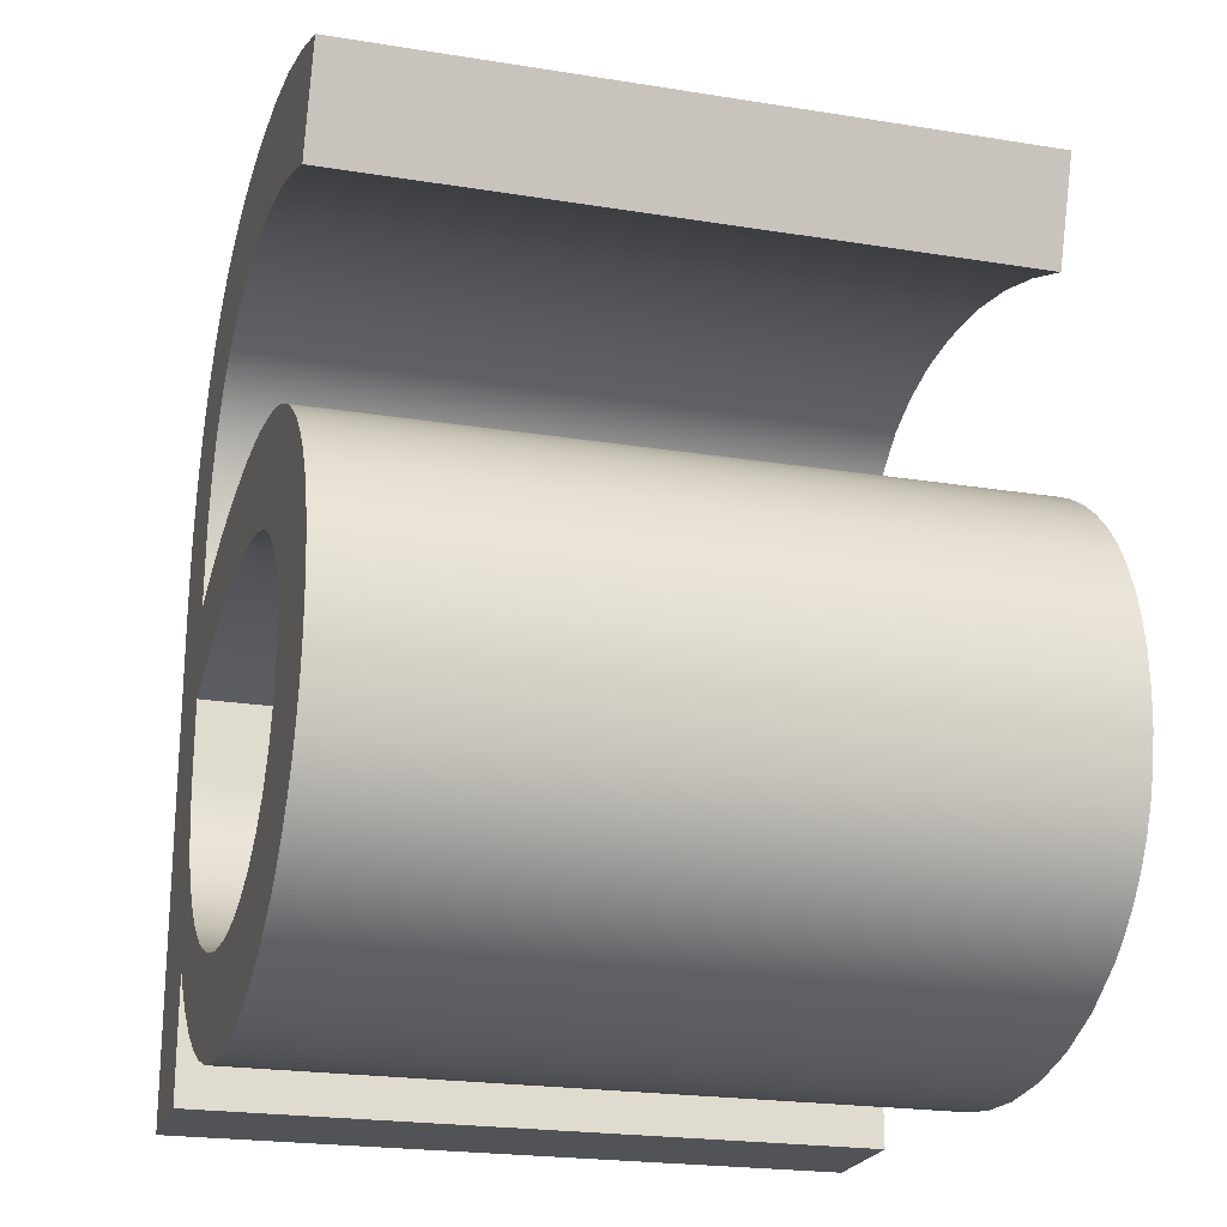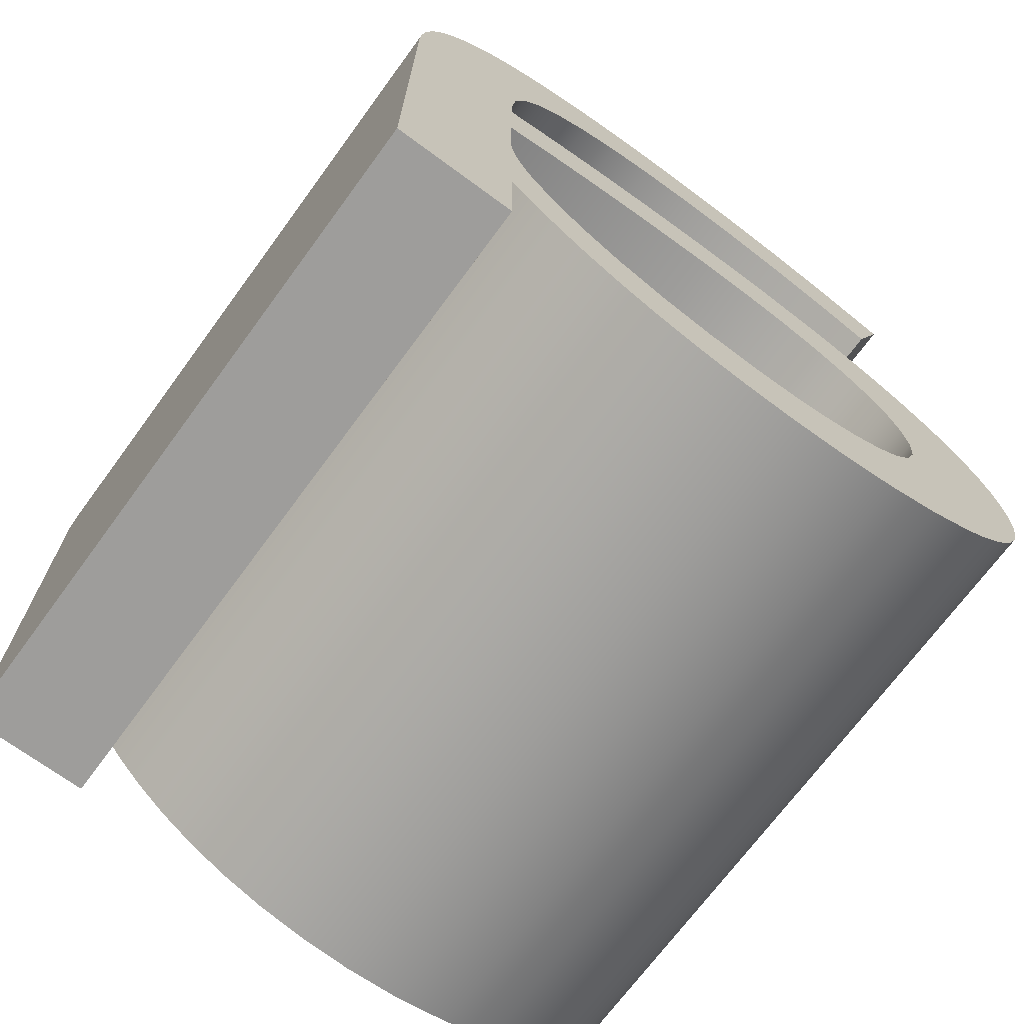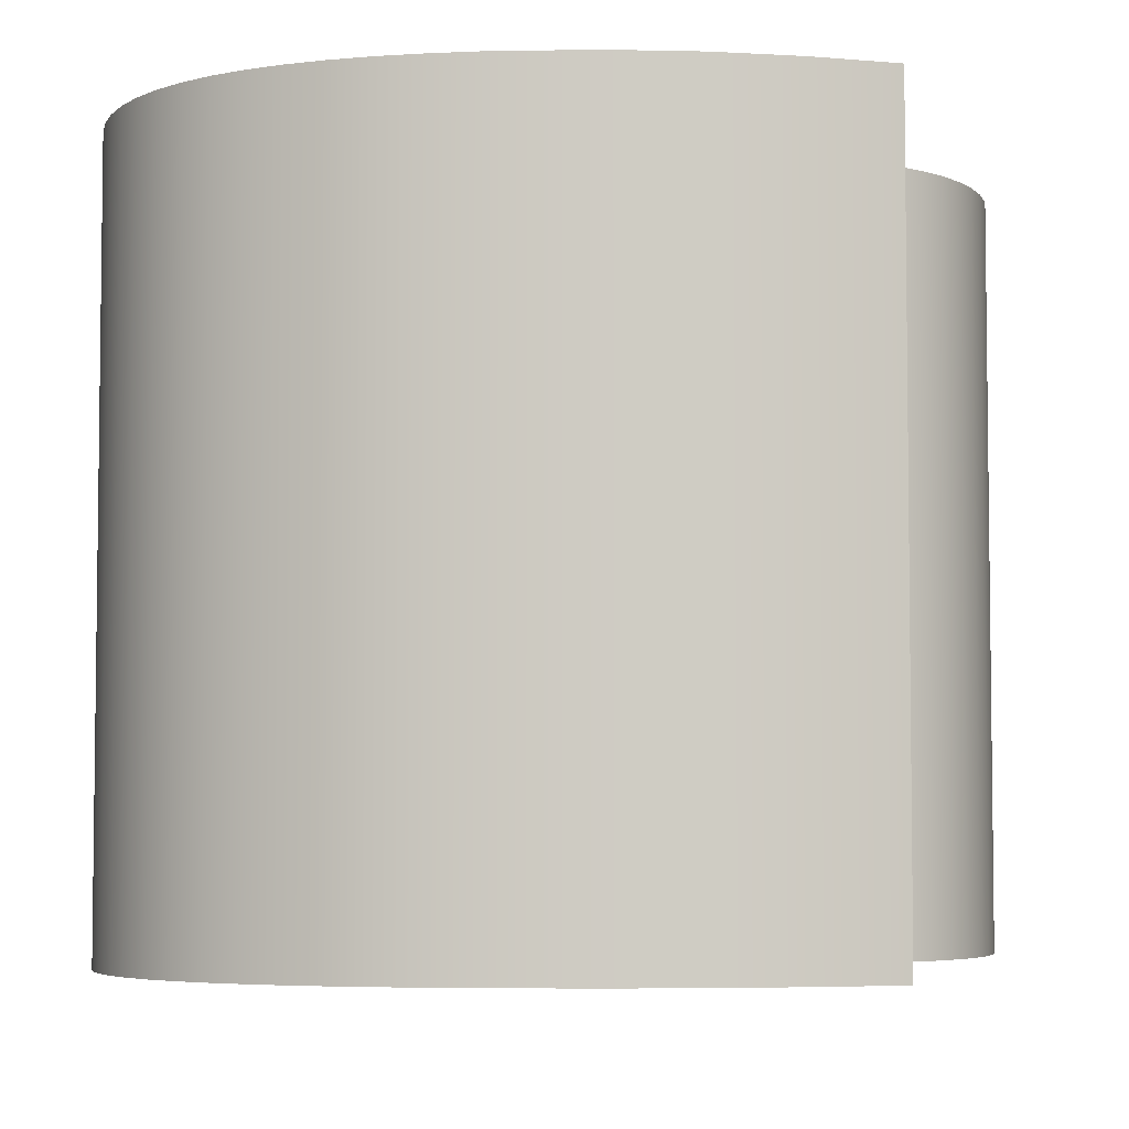
<metadata>
{"format":"obj","ext":"obj","renderer":"f3d","projection":"perspective","resolution":1024,"background":"white","views":[{"elev":-22.0,"azim":-105.7,"up":"+Y"},{"elev":-70.5,"azim":143.7,"up":"+Y"},{"elev":-4.9,"azim":-173.6,"up":"+Z"}]}
</metadata>
<code>
v 0.3142 12.26 0
v 0.3142 12.26 30
v 0.3893 13.71 0
v 0.3893 13.71 30
v 0.3943 10.85 0
v 0.3943 10.85 30
v 0.6111 15.06 0
v 0.6111 15.06 30
v 0.6278 9.53 0
v 0.6278 9.53 30
v 0.9744 16.32 0
v 0.9744 16.32 30
v 1.004 8.3 0
v 1.004 8.3 30
v 1.474 17.5 0
v 1.474 17.5 30
v 1.514 7.161 0
v 1.514 7.161 30
v 2.105 18.58 0
v 2.105 18.58 30
v 2.145 6.113 0
v 2.145 6.113 30
v 2.862 19.57 0
v 2.862 19.57 30
v 2.889 5.156 0
v 2.889 5.156 30
v 3.627 36.03 0
v 3.627 36.03 30
v 3.627 36.03 0
v 3.627 36.03 15
v 3.627 36.03 30
v 3.627 36.03 0
v 3.627 36.03 30
v 3.628 36.02 0
v 3.628 36.02 30
v 3.631 36.01 0
v 3.631 36.01 30
v 3.645 35.97 0
v 3.645 35.97 30
v 3.698 35.83 0
v 3.698 35.83 30
v 3.734 4.29 0
v 3.734 4.29 30
v 3.74 20.47 0
v 3.74 20.47 30
v 3.885 35.32 0
v 3.885 35.32 30
v 4.455 33.76 0
v 4.455 33.76 30
v 4.671 3.515 0
v 4.671 3.515 30
v 4.734 21.28 0
v 4.734 21.28 30
v 5.024 32.2 0
v 5.024 32.2 30
v 5.211 31.68 0
v 5.211 31.68 30
v 5.264 31.54 0
v 5.264 31.54 30
v 5.278 31.5 0
v 5.278 31.5 30
v 5.281 31.49 0
v 5.281 31.49 30
v 5.282 31.49 0
v 5.282 31.49 30
v 5.282 31.49 0
v 5.282 31.49 30
v 5.282 31.49 0
v 5.282 31.49 15
v 5.282 31.49 30
v 5.838 22 0
v 5.838 22 30
v 5.931 12.48 0
v 5.931 12.48 15
v 5.931 12.48 30
v 6.112 14.18 0
v 6.112 14.18 30
v 6.126 10.79 0
v 6.126 10.79 30
v 6.648 15.7 0
v 6.648 15.7 30
v 6.685 9.305 0
v 6.685 9.305 30
v 6.714 37.3 0
v 6.714 37.3 30
v 6.776 2.24 0
v 6.776 2.24 30
v 7.047 22.62 0
v 7.047 22.62 30
v 7.529 17.03 0
v 7.529 17.03 30
v 7.564 8.022 0
v 7.564 8.022 30
v 7.889 32.59 0
v 7.889 32.59 30
v 8.357 23.15 0
v 8.357 23.15 30
v 8.721 6.953 0
v 8.721 6.953 30
v 8.748 18.15 0
v 8.748 18.15 30
v 9.124 1.328 0
v 9.124 1.328 30
v 9.762 23.58 0
v 9.762 23.58 30
v 9.909 38.28 0
v 9.909 38.28 30
v 10.11 6.108 0
v 10.11 6.108 30
v 10.29 19.05 0
v 10.29 19.05 30
v 10.58 33.45 0
v 10.58 33.45 30
v 11.63 0.7814 0
v 11.63 0.7814 30
v 11.7 5.493 0
v 11.7 5.493 30
v 12.16 19.71 0
v 12.16 19.71 30
v 12.84 24.17 0
v 12.84 24.17 30
v 13.35 38.9 0
v 13.35 38.9 30
v 13.44 5.118 0
v 13.44 5.118 30
v 13.45 34.02 0
v 13.45 34.02 30
v 14.21 0.5992 0
v 14.21 0.5992 30
v 14.28 22.67 0
v 14.28 22.67 30
v 14.33 20.12 0
v 14.33 20.12 30
v 15.29 4.991 0
v 15.29 4.991 30
v 16.23 24.36 0
v 16.23 24.36 30
v 16.56 0.7357 0
v 16.56 0.7357 30
v 16.59 34.23 0
v 16.59 34.23 30
v 16.8 20.26 0
v 16.8 20.26 30
v 17.16 39.12 0
v 17.16 39.12 30
v 17.79 5.182 0
v 17.79 5.182 30
v 18.72 1.125 0
v 18.72 1.125 30
v 19.01 39.06 0
v 19.01 39.06 30
v 19.07 34.06 0
v 19.07 34.06 30
v 19.56 24.25 0
v 19.56 24.25 30
v 20.04 20.12 0
v 20.04 20.12 30
v 20.12 5.736 0
v 20.12 5.736 30
v 20.67 1.735 0
v 20.67 1.735 30
v 20.76 38.88 0
v 20.76 38.88 30
v 21.27 33.58 0
v 21.27 33.58 30
v 22.24 6.624 0
v 22.24 6.624 30
v 22.4 38.58 0
v 22.4 38.58 30
v 22.43 2.534 0
v 22.43 2.534 30
v 22.49 23.92 0
v 22.49 23.92 30
v 22.95 19.76 0
v 22.95 19.76 30
v 23.17 32.78 0
v 23.17 32.78 30
v 23.8 22.67 0
v 23.8 22.67 30
v 23.92 38.16 0
v 23.92 38.16 30
v 24 3.493 0
v 24 3.493 30
v 24.09 7.818 0
v 24.09 7.818 30
v 24.75 31.66 0
v 24.75 31.66 30
v 25.16 23.42 0
v 25.16 23.42 30
v 25.34 37.62 0
v 25.34 37.62 30
v 25.4 4.579 0
v 25.4 4.579 30
v 25.52 19.25 0
v 25.52 19.25 30
v 25.61 9.288 0
v 25.61 9.288 30
v 26.01 30.23 0
v 26.01 30.23 30
v 26.62 5.761 0
v 26.62 5.761 30
v 26.64 36.97 0
v 26.64 36.97 30
v 26.76 11.01 0
v 26.76 11.01 30
v 26.93 28.48 0
v 26.93 28.48 30
v 27.19 11.95 0
v 27.19 11.95 30
v 27.49 26.43 0
v 27.49 26.43 30
v 27.49 12.94 0
v 27.49 12.94 30
v 27.68 1.391 0
v 27.68 1.391 15
v 27.68 1.391 30
v 27.68 1.391 0
v 27.68 1.391 30
v 27.68 1.392 0
v 27.68 1.392 30
v 27.68 1.395 0
v 27.68 1.395 30
v 27.68 1.407 0
v 27.68 1.407 30
v 27.68 1.454 0
v 27.68 1.454 30
v 27.68 1.632 0
v 27.68 1.632 30
v 27.68 2.269 0
v 27.68 2.269 30
v 27.68 4.2 0
v 27.68 4.2 30
v 27.68 6.13 0
v 27.68 6.13 30
v 27.68 6.767 0
v 27.68 6.767 30
v 27.68 6.945 0
v 27.68 6.945 30
v 27.68 6.992 0
v 27.68 6.992 30
v 27.68 7.004 0
v 27.68 7.004 30
v 27.68 7.007 0
v 27.68 7.007 30
v 27.68 7.008 0
v 27.68 7.008 30
v 27.68 7.008 0
v 27.68 7.008 15
v 27.68 7.008 30
v 27.68 22.78 0
v 27.68 22.78 15
v 27.68 22.78 30
v 27.68 22.78 0
v 27.68 22.78 30
v 27.68 22.78 0
v 27.68 22.78 30
v 27.68 22.78 0
v 27.68 22.78 30
v 27.68 22.78 0
v 27.68 22.78 30
v 27.68 22.79 0
v 27.68 22.79 30
v 27.68 22.83 0
v 27.68 22.83 30
v 27.68 22.98 0
v 27.68 22.98 30
v 27.68 23.43 0
v 27.68 23.43 30
v 27.68 23.87 0
v 27.68 23.87 30
v 27.68 24.02 0
v 27.68 24.02 30
v 27.68 24.06 0
v 27.68 24.06 30
v 27.68 24.07 0
v 27.68 24.07 30
v 27.68 24.07 0
v 27.68 24.07 30
v 27.68 24.07 0
v 27.68 24.07 30
v 27.68 24.07 0
v 27.68 24.07 15
v 27.68 24.07 30
v 27.68 1.391 0
v 27.68 1.391 30
v 27.68 1.391 0
v 27.68 1.391 30
v 27.68 1.391 0
v 27.68 1.391 30
v 27.68 13.99 0
v 27.68 13.99 30
v 27.69 1.391 0
v 27.69 1.391 30
v 27.74 1.391 0
v 27.74 1.391 30
v 27.75 15.07 0
v 27.75 15.07 15
v 27.75 15.07 30
v 27.75 15.07 0
v 27.75 15.07 30
v 27.75 15.07 0
v 27.75 15.07 30
v 27.75 15.07 0
v 27.75 15.07 30
v 27.75 15.08 0
v 27.75 15.08 30
v 27.75 15.11 0
v 27.75 15.11 30
v 27.75 15.23 0
v 27.75 15.23 30
v 27.75 15.63 0
v 27.75 15.63 30
v 27.75 16.87 0
v 27.75 16.87 30
v 27.75 18.11 0
v 27.75 18.11 30
v 27.75 18.52 0
v 27.75 18.52 30
v 27.75 18.63 0
v 27.75 18.63 30
v 27.75 18.66 0
v 27.75 18.66 30
v 27.75 18.67 0
v 27.75 18.67 30
v 27.75 18.67 0
v 27.75 18.67 30
v 27.75 18.67 0
v 27.75 18.67 30
v 27.75 18.67 0
v 27.75 18.67 15
v 27.75 18.67 30
v 27.82 36.19 0
v 27.82 36.19 30
v 27.91 1.391 0
v 27.91 1.391 30
v 28.51 1.391 0
v 28.51 1.391 30
v 28.57 5.827 0
v 28.57 5.827 30
v 28.57 17.05 0
v 28.57 17.05 30
v 28.57 22.67 0
v 28.57 22.67 30
v 28.57 28.28 0
v 28.57 28.28 30
v 28.89 35.31 0
v 28.89 35.31 30
v 29.84 34.3 0
v 29.84 34.3 30
v 30.34 1.391 0
v 30.34 1.391 30
v 30.67 33.19 0
v 30.67 33.19 30
v 31.38 31.96 0
v 31.38 31.96 30
v 31.96 30.62 0
v 31.96 30.62 30
v 32.17 1.391 0
v 32.17 1.391 30
v 32.41 29.16 0
v 32.41 29.16 30
v 32.74 27.6 0
v 32.74 27.6 30
v 32.78 1.391 0
v 32.78 1.391 30
v 32.94 25.93 0
v 32.94 25.93 30
v 32.95 1.391 0
v 32.95 1.391 30
v 32.99 1.391 0
v 32.99 1.391 30
v 33 1.391 0
v 33 1.391 30
v 33 1.391 0
v 33 1.391 30
v 33 1.391 0
v 33 1.391 30
v 33.01 1.391 0
v 33.01 1.391 15
v 33.01 1.391 30
v 33.01 1.392 0
v 33.01 1.392 30
v 33.01 1.395 0
v 33.01 1.395 30
v 33.01 1.408 0
v 33.01 1.408 30
v 33.01 1.456 0
v 33.01 1.456 30
v 33.01 1.647 0
v 33.01 1.647 30
v 33.01 2.369 0
v 33.01 2.369 30
v 33.01 4.946 0
v 33.01 4.946 30
v 33.01 12.77 0
v 33.01 12.77 30
v 33.01 20.59 0
v 33.01 20.59 30
v 33.01 23.17 0
v 33.01 23.17 30
v 33.01 23.89 0
v 33.01 23.89 30
v 33.01 24.08 0
v 33.01 24.08 30
v 33.01 24.13 0
v 33.01 24.13 30
v 33.01 24.14 0
v 33.01 24.14 30
v 33.01 24.14 0
v 33.01 24.14 30
v 33.01 24.15 0
v 33.01 24.15 15
v 33.01 24.15 30
f 17 82 21
f 21 82 25
f 13 9 78
f 13 78 17
f 82 42 25
f 98 86 50
f 108 86 98
f 92 98 50
f 82 17 78
f 92 42 82
f 92 50 42
f 5 78 9
f 3 7 76
f 3 73 1
f 15 76 11
f 11 76 7
f 73 5 1
f 15 19 80
f 76 15 80
f 23 80 19
f 90 80 44
f 44 80 23
f 90 71 100
f 73 3 76
f 73 78 5
f 128 114 124
f 138 128 134
f 116 114 102
f 134 128 124
f 124 114 116
f 134 146 138
f 160 148 146
f 160 146 158
f 170 166 182
f 158 170 160
f 192 182 166
f 138 146 148
f 102 108 116
f 118 110 104
f 110 100 96
f 158 166 170
f 166 184 192
f 196 200 184
f 178 194 174
f 188 250 178
f 200 192 184
f 178 156 130
f 102 86 108
f 132 118 130
f 71 90 52
f 58 94 60
f 60 94 62
f 94 64 62
f 71 88 100
f 88 96 100
f 68 66 94
f 94 66 64
f 96 104 110
f 52 90 44
f 36 34 84
f 38 36 84
f 32 27 84
f 84 27 29
f 84 34 32
f 94 56 54
f 58 56 94
f 48 94 54
f 84 46 40
f 46 84 48
f 94 48 84
f 38 84 40
f 84 112 94
f 130 120 136
f 118 104 120
f 120 130 118
f 130 156 142
f 154 130 136
f 156 178 174
f 188 178 172
f 130 154 178
f 194 342 329
f 332 186 202
f 202 186 176
f 178 154 172
f 126 106 122
f 112 106 126
f 140 126 122
f 122 144 140
f 152 144 150
f 152 140 144
f 164 152 162
f 202 176 190
f 180 190 176
f 168 164 162
f 164 168 180
f 176 164 180
f 150 162 152
f 198 186 346
f 84 106 112
f 132 130 142
f 196 247 200
f 284 214 217
f 284 217 219
f 288 221 223
f 292 223 225
f 221 286 219
f 286 221 288
f 288 223 292
f 334 227 229
f 225 227 294
f 336 229 231
f 284 219 286
f 338 231 233
f 338 233 235
f 204 208 247
f 208 212 338
f 338 237 239
f 338 239 241
f 338 243 245
f 212 290 338
f 245 247 338
f 338 241 243
f 196 204 247
f 338 235 237
f 208 338 247
f 225 294 292
f 334 229 336
f 336 231 350
f 391 358 350
f 391 364 358
f 231 338 350
f 387 370 368
f 385 372 370
f 381 376 374
f 381 378 376
f 383 374 372
f 389 368 364
f 290 340 338
f 340 395 393 338
f 381 374 383
f 296 299 340
f 301 340 299
f 303 340 301
f 372 385 383
f 385 370 387
f 387 368 389
f 391 350 393
f 350 338 393
f 389 364 391
f 290 296 340
f 334 294 227
f 250 253 342
f 253 255 342
f 257 342 255
f 259 342 257
f 340 307 309
f 340 309 311
f 340 313 315
f 340 315 317
f 313 340 311
f 307 340 305
f 342 259 261
f 261 263 342
f 263 265 342
f 344 210 206
f 342 265 267
f 269 271 342
f 271 273 342
f 275 277 342
f 279 281 342
f 342 277 279
f 342 273 275
f 342 267 269
f 281 344 342
f 340 319 321
f 340 321 323
f 340 325 327
f 340 327 329
f 342 194 178
f 325 340 323
f 340 329 342
f 303 305 340
f 399 397 342
f 397 340 342
f 342 401 399
f 342 405 403
f 342 403 401
f 407 405 342
f 340 317 319
f 344 366 342
f 352 354 344
f 356 344 354
f 198 348 352
f 346 186 332
f 198 346 348
f 352 344 198
f 366 411 342
f 281 210 344
f 360 344 356
f 362 344 360
f 344 362 366
f 411 409 342
f 409 407 342
f 250 342 178
f 340 397 395
f 198 344 206
f 282 210 281
f 206 210 211 207
f 186 198 199 187
f 177 165 164 176
f 176 186 187 177
f 198 206 207 199
f 283 211 282
f 211 210 282
f 140 152 153 141
f 126 140 141 127
f 94 112 113 95
f 94 69 68
f 112 126 127 113
f 69 94 95
f 152 164 165 153
f 69 95 70
f 251 253 250
f 251 257 255
f 251 255 253
f 261 259 260 262
f 265 263 264 266
f 263 261 262 264
f 251 259 257
f 254 251 252
f 251 254 256
f 256 258 251
f 251 258 260
f 260 259 251
f 266 268 267 265
f 269 267 268 270
f 273 271 272 274
f 271 269 270 272
f 282 277 275
f 282 281 279
f 282 279 277
f 275 273 274 276
f 278 282 276
f 282 278 280
f 282 280 283
f 276 282 275
f 248 200 247
f 182 192 193 183
f 170 182 183 171
f 192 200 201 193
f 148 160 161 149
f 128 138 139 129
f 114 128 129 115
f 138 148 149 139
f 160 170 171 161
f 86 102 103 87
f 42 50 51 43
f 25 42 43 26
f 50 86 87 51
f 17 21 22 18
f 9 13 14 10
f 10 6 5 9
f 13 17 18 14
f 21 25 26 22
f 102 114 115 103
f 201 248 249
f 200 248 201
f 3 1 2 4
f 11 7 8 12
f 15 11 12 16
f 7 3 4 8
f 23 19 20 24
f 52 44 45 53
f 71 52 53 72
f 44 23 24 45
f 19 15 16 20
f 96 88 89 97
f 120 104 105 121
f 136 120 121 137
f 104 96 97 105
f 172 154 155 173
f 251 250 188
f 188 172 173 189
f 154 136 137 155
f 88 71 72 89
f 188 189 251
f 1 5 6 2
f 251 189 252
f 215 217 214
f 215 221 219
f 215 219 217
f 225 223 224 226
f 229 227 228 230
f 230 232 231 229
f 227 225 226 228
f 215 223 221
f 218 215 216
f 215 218 220
f 220 222 215
f 215 222 224
f 224 223 215
f 235 233 234 236
f 239 237 238 240
f 237 235 236 238
f 248 243 241
f 248 247 245
f 243 248 245
f 239 248 241
f 240 248 239
f 233 231 232 234
f 248 240 242
f 248 244 246
f 248 246 249
f 244 248 242
f 379 376 378
f 379 372 374
f 379 374 376
f 368 370 371 369
f 358 364 365 359
f 359 351 350 358
f 364 368 369 365
f 379 370 372
f 377 379 380
f 379 377 375
f 375 373 379
f 379 373 371
f 371 370 379
f 334 336 337 335
f 292 294 295 293
f 294 334 335 295
f 215 286 288
f 215 214 284
f 286 215 284
f 292 215 288
f 293 215 292
f 336 350 351 337
f 215 293 289
f 215 287 285
f 215 285 216
f 287 215 289
f 412 409 411
f 412 405 407
f 412 407 409
f 401 403 404 402
f 397 399 400 398
f 398 396 395 397
f 399 401 402 400
f 412 403 405
f 410 412 413
f 412 410 408
f 408 406 412
f 412 406 404
f 404 403 412
f 391 393 394 392
f 387 389 390 388
f 389 391 392 390
f 379 383 385
f 379 378 381
f 383 379 381
f 387 379 385
f 388 379 387
f 393 395 396 394
f 379 388 386
f 379 384 382
f 379 382 380
f 384 379 386
f 30 84 29
f 122 106 107 123
f 144 122 123 145
f 106 84 85 107
f 162 150 151 163
f 168 162 163 169
f 190 180 181 191
f 191 203 202 190
f 180 168 169 181
f 150 144 145 151
f 85 30 31
f 84 30 85
f 346 332 333 347
f 352 348 349 353
f 354 352 353 355
f 348 346 347 349
f 360 356 357 361
f 362 360 361 363
f 412 411 366
f 366 362 363 367
f 356 354 355 357
f 366 367 412
f 332 202 203 333
f 412 367 413
f 69 66 68
f 69 62 64
f 69 64 66
f 58 60 61 59
f 54 56 57 55
f 55 49 48 54
f 56 58 59 57
f 69 60 62
f 67 69 70
f 69 67 65
f 65 63 69
f 69 63 61
f 61 60 69
f 40 46 47 41
f 36 38 39 37
f 38 40 41 39
f 30 32 34
f 30 29 27
f 32 30 27
f 36 30 34
f 37 30 36
f 46 48 49 47
f 30 37 35
f 30 33 28
f 30 28 31
f 33 30 35
f 330 194 329
f 174 194 195 175
f 142 156 157 143
f 133 119 118 132
f 132 142 143 133
f 156 174 175 157
f 331 195 330
f 195 194 330
f 100 110 111 101
f 90 100 101 91
f 76 80 81 77
f 76 74 73
f 80 90 91 81
f 74 76 77
f 110 118 119 111
f 74 77 75
f 297 299 296
f 297 303 301
f 297 301 299
f 307 305 306 308
f 311 309 310 312
f 312 314 313 311
f 309 307 308 310
f 297 305 303
f 300 297 298
f 297 300 302
f 302 304 297
f 297 304 306
f 306 305 297
f 317 315 316 318
f 321 319 320 322
f 319 317 318 320
f 330 325 323
f 330 329 327
f 325 330 327
f 321 330 323
f 322 330 321
f 315 313 314 316
f 330 322 324
f 330 326 328
f 330 328 331
f 326 330 324
f 74 78 73
f 92 82 83 93
f 98 92 93 99
f 82 78 79 83
f 116 108 109 117
f 134 124 125 135
f 135 147 146 134
f 124 116 117 125
f 108 98 99 109
f 79 74 75
f 78 74 79
f 166 158 159 167
f 196 184 185 197
f 204 196 197 205
f 184 166 167 185
f 212 208 209 213
f 297 296 290
f 290 212 213 291
f 208 204 205 209
f 297 290 291
f 158 146 147 159
f 297 291 298
f 18 22 83
f 22 26 83
f 14 79 10
f 14 18 79
f 83 26 43
f 99 51 87
f 109 99 87
f 93 51 99
f 83 79 18
f 93 83 43
f 93 43 51
f 6 10 79
f 4 77 8
f 4 2 75
f 16 12 77
f 12 8 77
f 75 2 6
f 16 81 20
f 77 81 16
f 24 20 81
f 91 45 81
f 45 24 81
f 91 101 72
f 75 77 4
f 75 6 79
f 129 125 115
f 139 135 129
f 117 103 115
f 135 125 129
f 125 117 115
f 135 139 147
f 161 147 149
f 161 159 147
f 171 183 167
f 159 161 171
f 193 167 183
f 139 149 147
f 103 117 109
f 119 105 111
f 111 97 101
f 159 171 167
f 167 193 185
f 197 185 201
f 179 175 195
f 189 179 252
f 201 185 193
f 179 131 157
f 103 109 87
f 133 131 119
f 72 53 91
f 59 61 95
f 61 63 95
f 95 63 65
f 72 101 89
f 89 101 97
f 70 95 67
f 95 65 67
f 97 111 105
f 53 45 91
f 37 85 35
f 39 85 37
f 33 85 28
f 85 31 28
f 85 33 35
f 95 55 57
f 59 95 57
f 49 55 95
f 85 41 47
f 47 49 85
f 95 85 49
f 39 41 85
f 85 95 113
f 131 137 121
f 119 121 105
f 121 119 131
f 131 143 157
f 155 137 131
f 157 175 179
f 189 173 179
f 131 179 155
f 195 331 343
f 333 203 187
f 203 177 187
f 179 173 155
f 127 123 107
f 113 127 107
f 141 123 127
f 123 141 145
f 153 151 145
f 153 145 141
f 165 163 153
f 203 191 177
f 181 177 191
f 169 163 165
f 165 181 169
f 177 181 165
f 151 153 163
f 199 347 187
f 85 113 107
f 133 143 131
f 197 201 249
f 285 218 216
f 285 220 218
f 289 224 222
f 293 226 224
f 222 220 287
f 287 289 222
f 289 293 224
f 335 230 228
f 226 295 228
f 337 232 230
f 285 287 220
f 339 234 232
f 339 236 234
f 205 249 209
f 209 339 213
f 339 240 238
f 339 242 240
f 339 246 244
f 213 339 291
f 246 339 249
f 339 244 242
f 197 249 205
f 339 238 236
f 209 249 339
f 226 293 295
f 335 337 230
f 337 351 232
f 392 351 359
f 392 359 365
f 232 351 339
f 388 369 371
f 386 371 373
f 382 375 377
f 382 377 380
f 384 373 375
f 390 365 369
f 291 339 341
f 341 339 394 396
f 382 384 375
f 298 341 300
f 302 300 341
f 304 302 341
f 373 384 386
f 386 388 371
f 388 390 369
f 392 394 351
f 351 394 339
f 390 392 365
f 291 341 298
f 335 228 295
f 252 343 254
f 254 343 256
f 258 256 343
f 260 258 343
f 341 310 308
f 341 312 310
f 341 316 314
f 341 318 316
f 314 312 341
f 308 306 341
f 343 262 260
f 262 343 264
f 264 343 266
f 345 207 211
f 343 268 266
f 270 343 272
f 272 343 274
f 276 343 278
f 280 343 283
f 343 280 278
f 343 276 274
f 343 270 268
f 283 343 345
f 341 322 320
f 341 324 322
f 341 328 326
f 341 331 328
f 343 179 195
f 326 324 341
f 341 343 331
f 304 341 306
f 400 343 398
f 398 343 341
f 343 400 402
f 343 404 406
f 343 402 404
f 408 343 406
f 341 320 318
f 345 343 367
f 353 345 355
f 357 355 345
f 199 353 349
f 347 333 187
f 199 349 347
f 353 199 345
f 367 343 413
f 283 345 211
f 361 357 345
f 363 361 345
f 345 367 363
f 413 343 410
f 410 343 408
f 252 179 343
f 341 396 398
f 199 207 345

</code>
